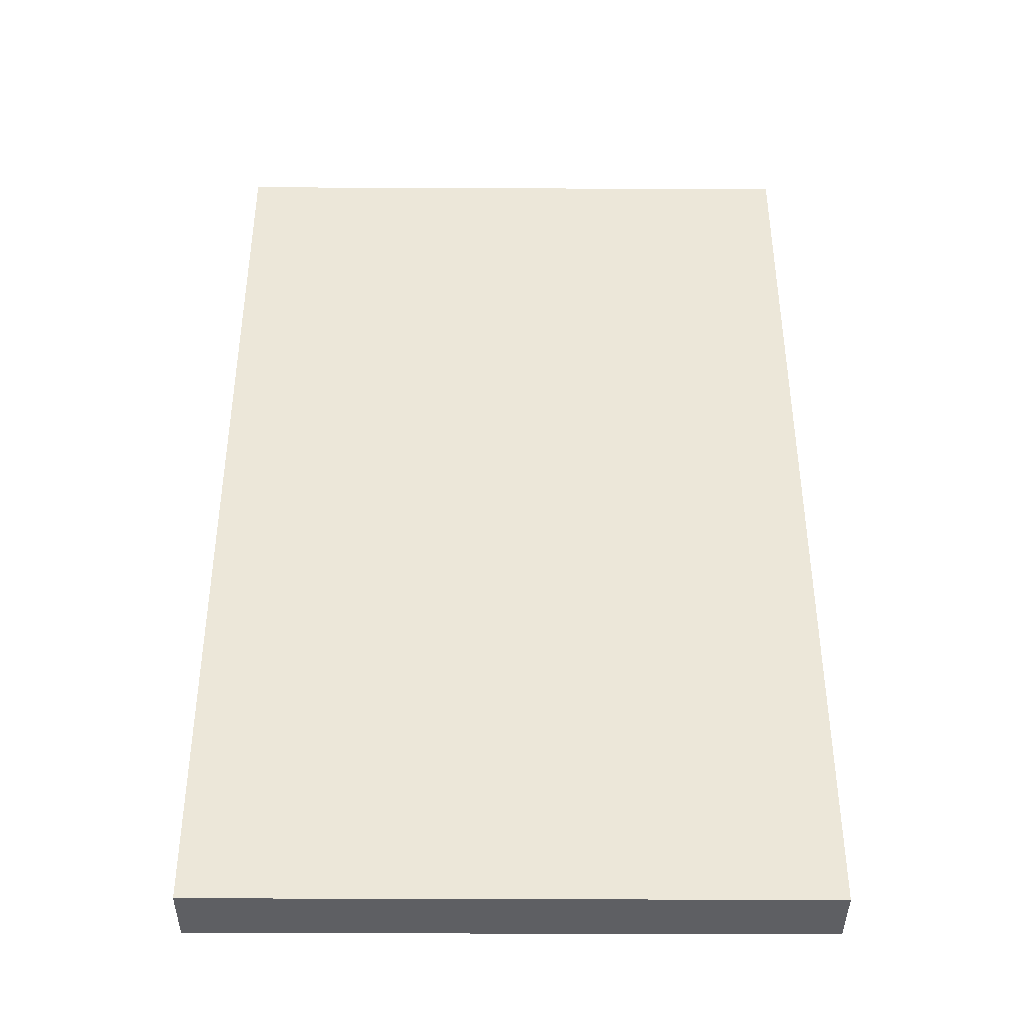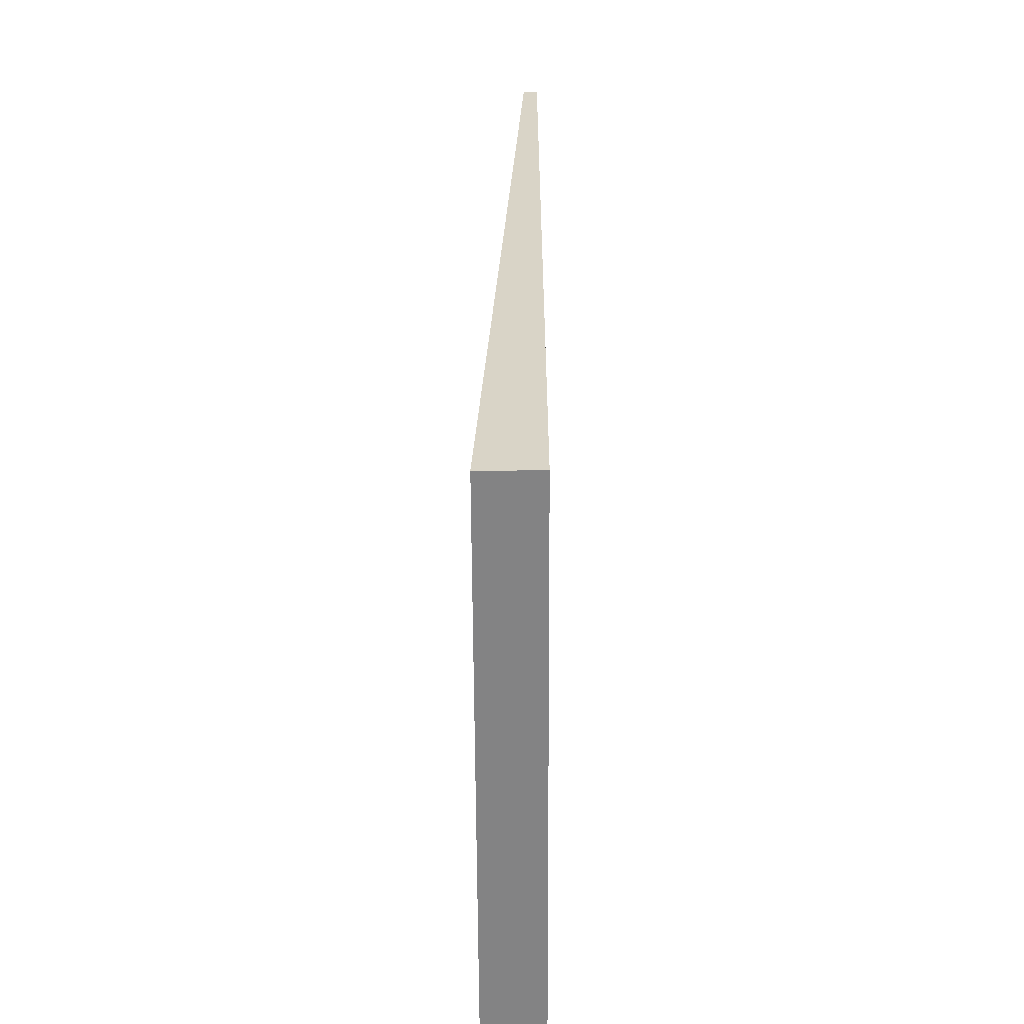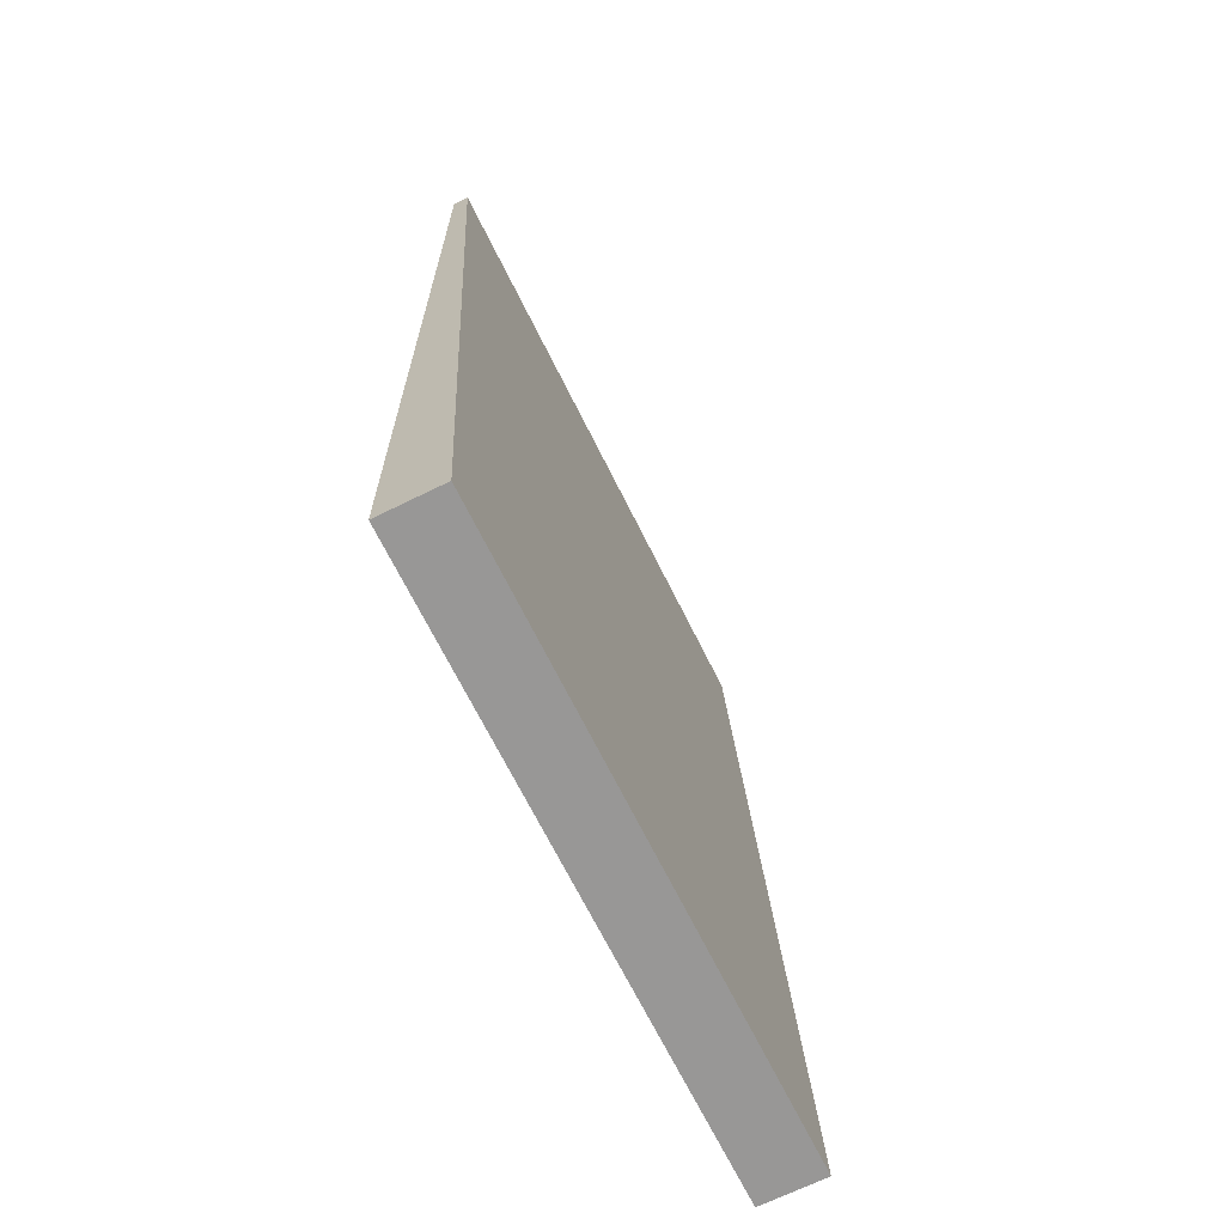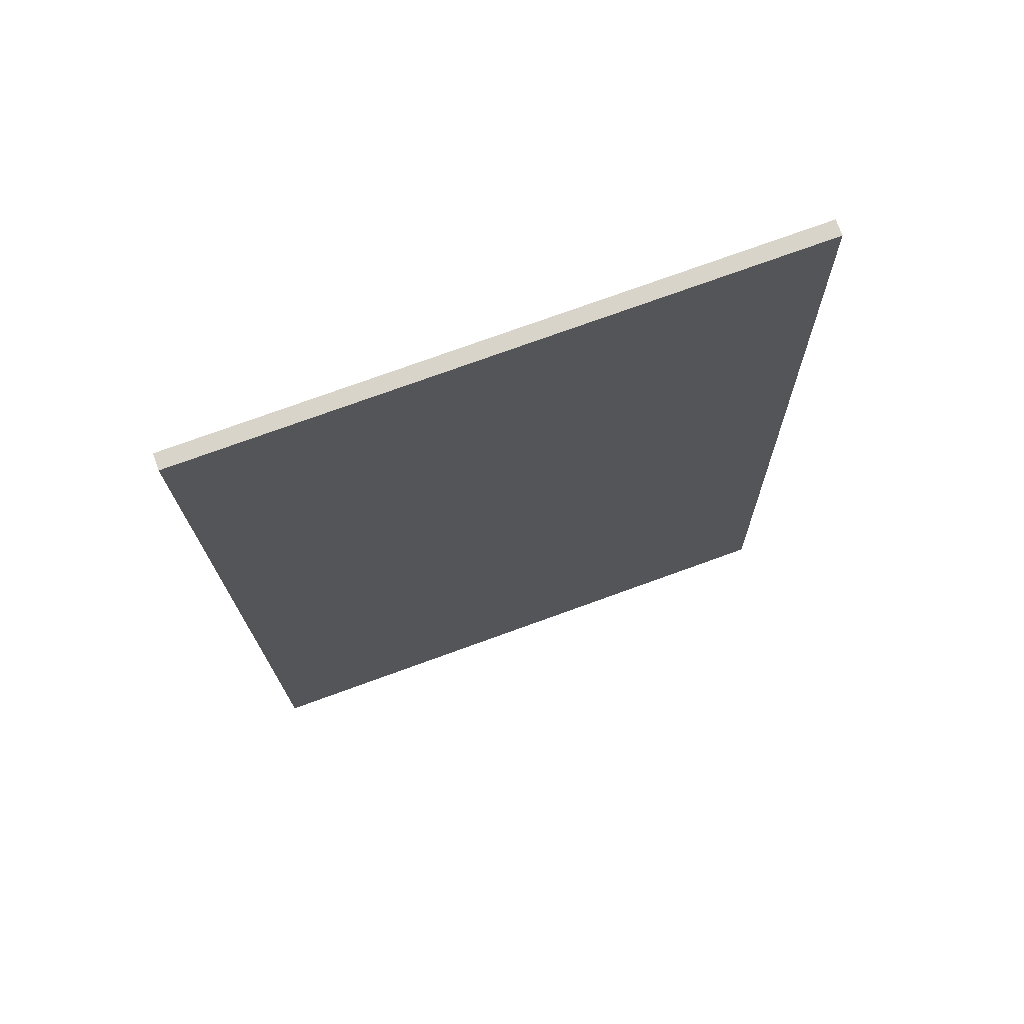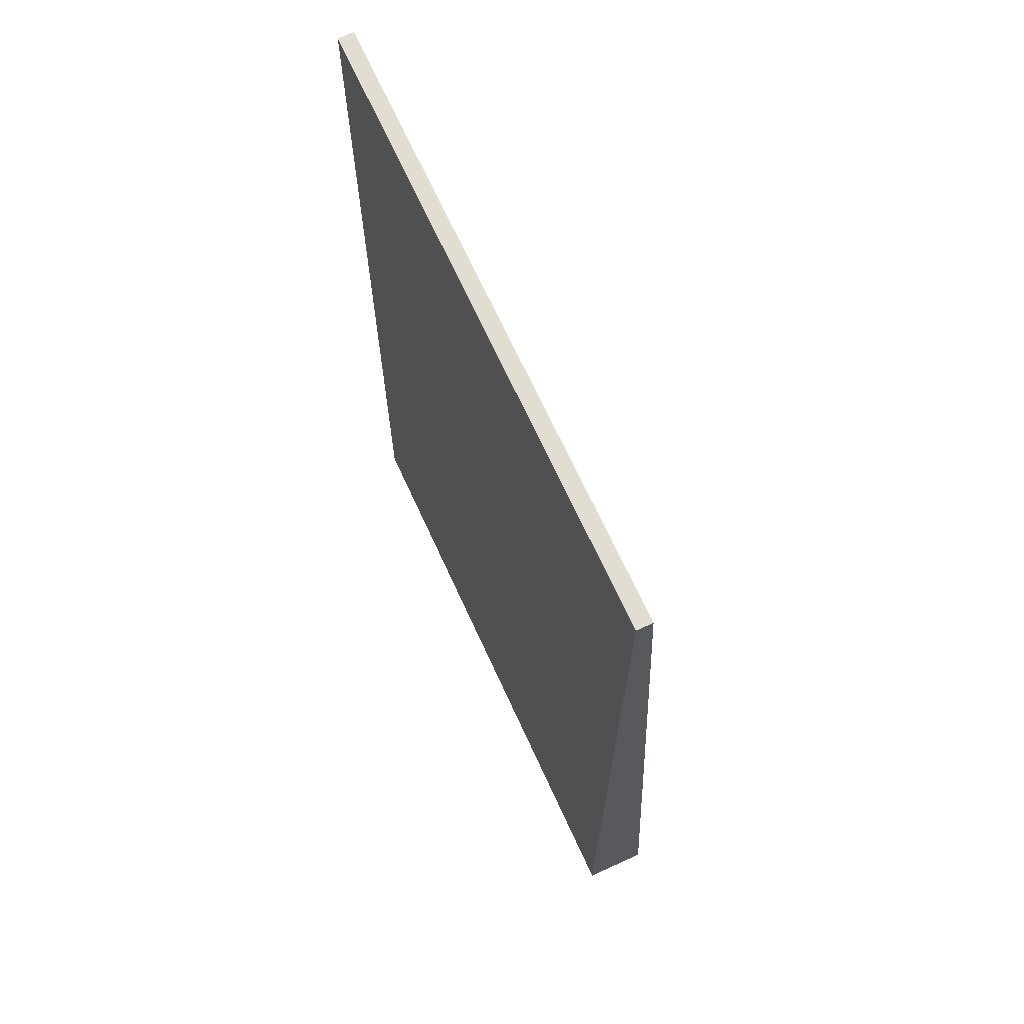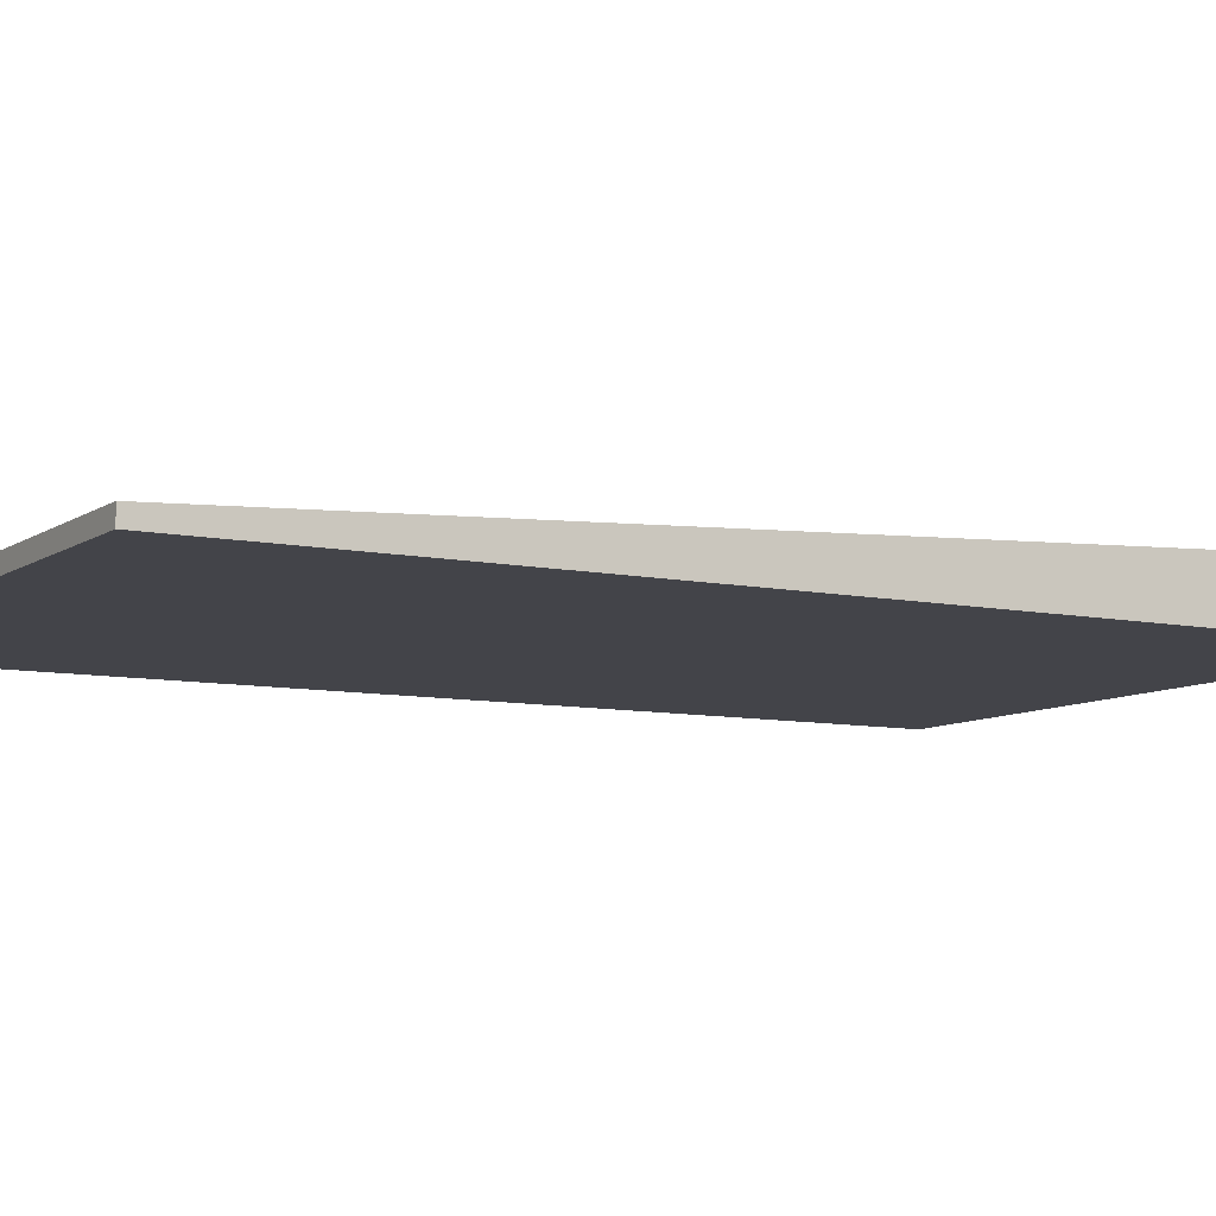
<metadata>
{"format":"obj","ext":"obj","renderer":"f3d","projection":"perspective","resolution":1024,"background":"white","views":[{"elev":-40.5,"azim":179.7,"up":"+Y"},{"elev":-61.1,"azim":90.3,"up":"+Y"},{"elev":-68.3,"azim":-63.7,"up":"+Y"},{"elev":75.6,"azim":-19.9,"up":"+Y"},{"elev":68.7,"azim":-114.6,"up":"+Y"},{"elev":-8.4,"azim":-119.9,"up":"+Z"}]}
</metadata>
<code>
g pb_Mesh399806
v -8 0 -57
v -47 0 -57
v -8 62 -60
v -47 62 -60
v -47 0 -57
v -47 0 -61
v -47 62 -60
v -47 62 -61
v -47 0 -61
v -8 0 -61
v -47 62 -61
v -8 62 -61
v -8 0 -61
v -8 0 -57
v -8 62 -61
v -8 62 -60
v -8 62 -60
v -47 62 -60
v -8 62 -61
v -47 62 -61
v -8 0 -61
v -47 0 -61
v -8 0 -57
v -47 0 -57
g pb_Mesh399806_0
f 3 2 1
f 3 4 2
f 7 6 5
f 7 8 6
f 11 10 9
f 11 12 10
f 15 14 13
f 15 16 14
f 19 18 17
f 19 20 18
f 23 22 21
f 23 24 22

</code>
